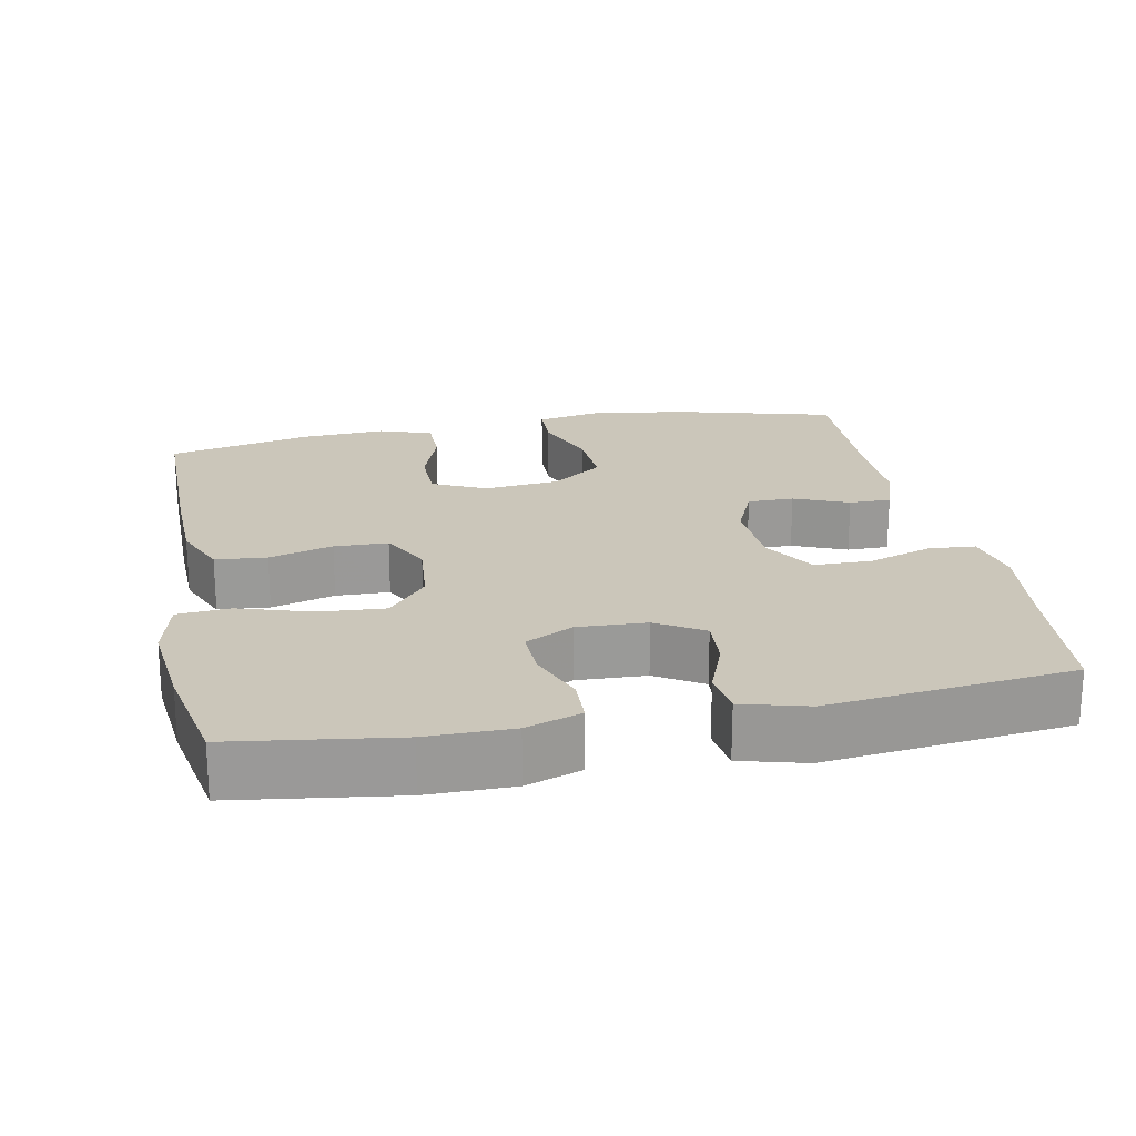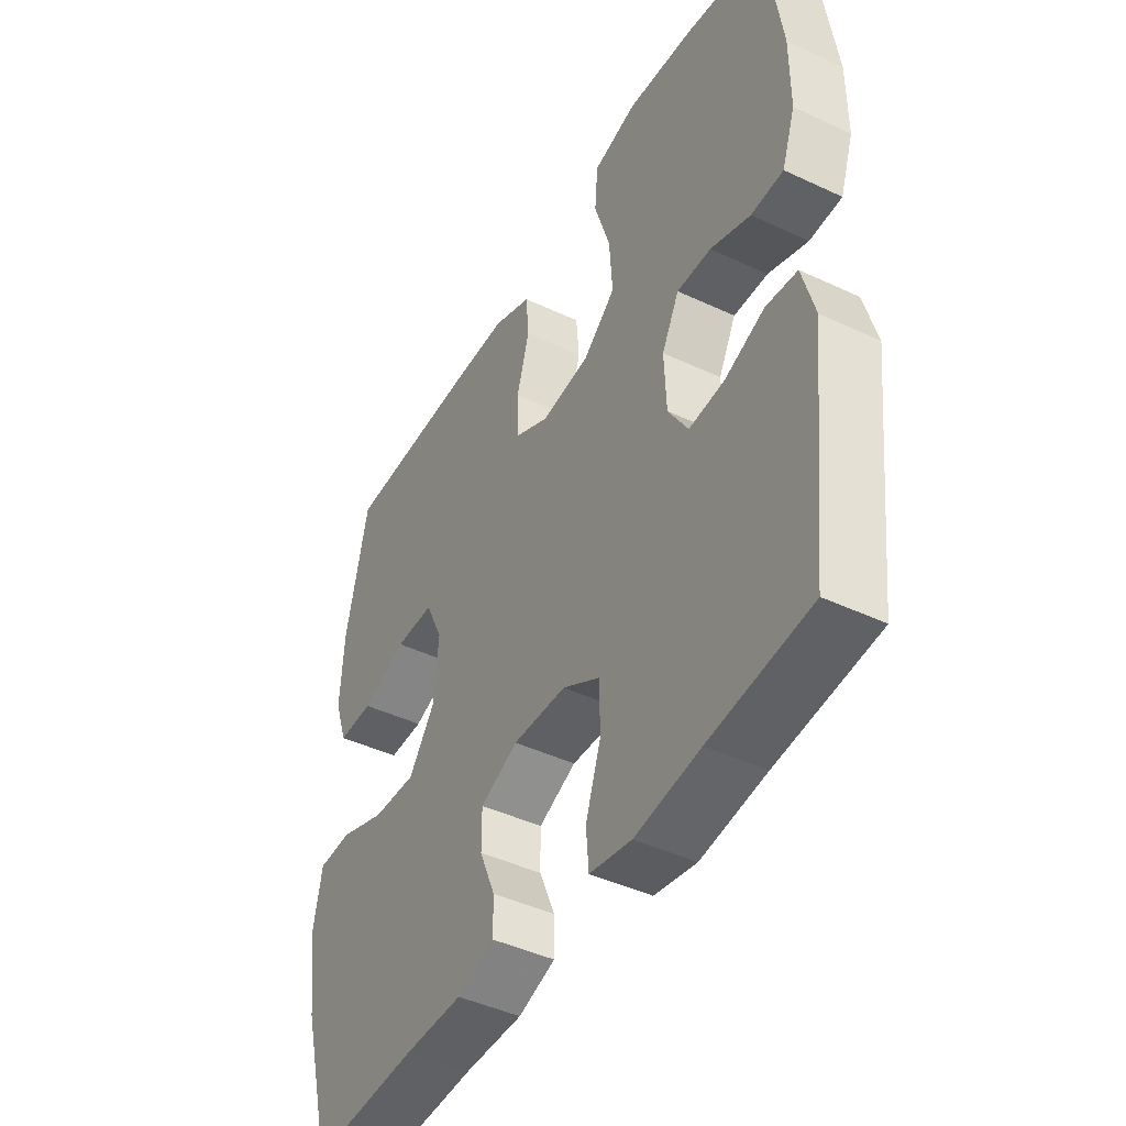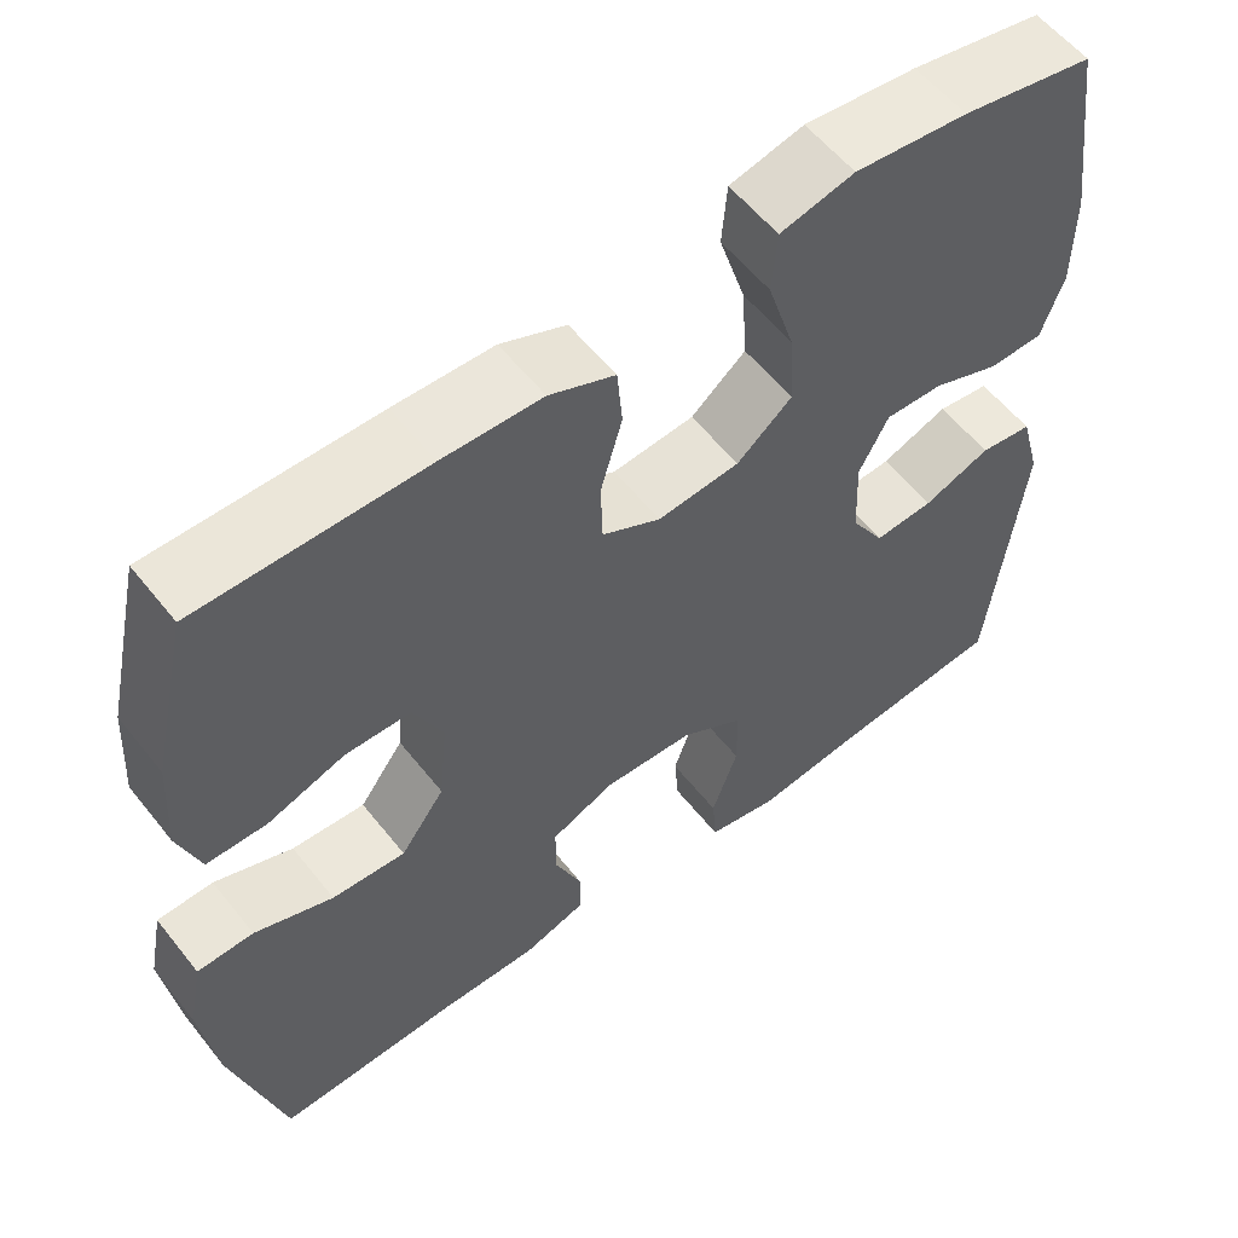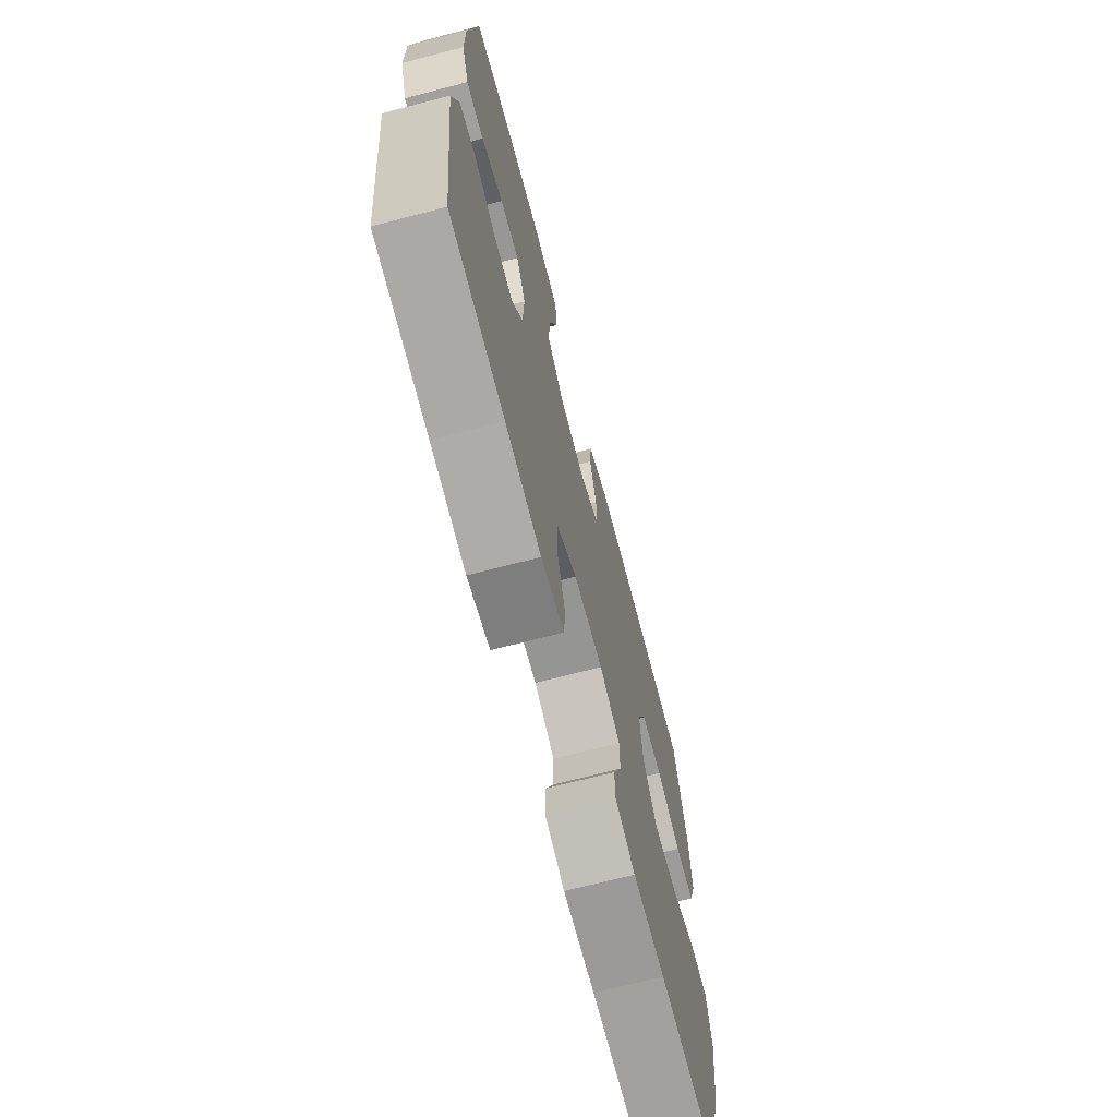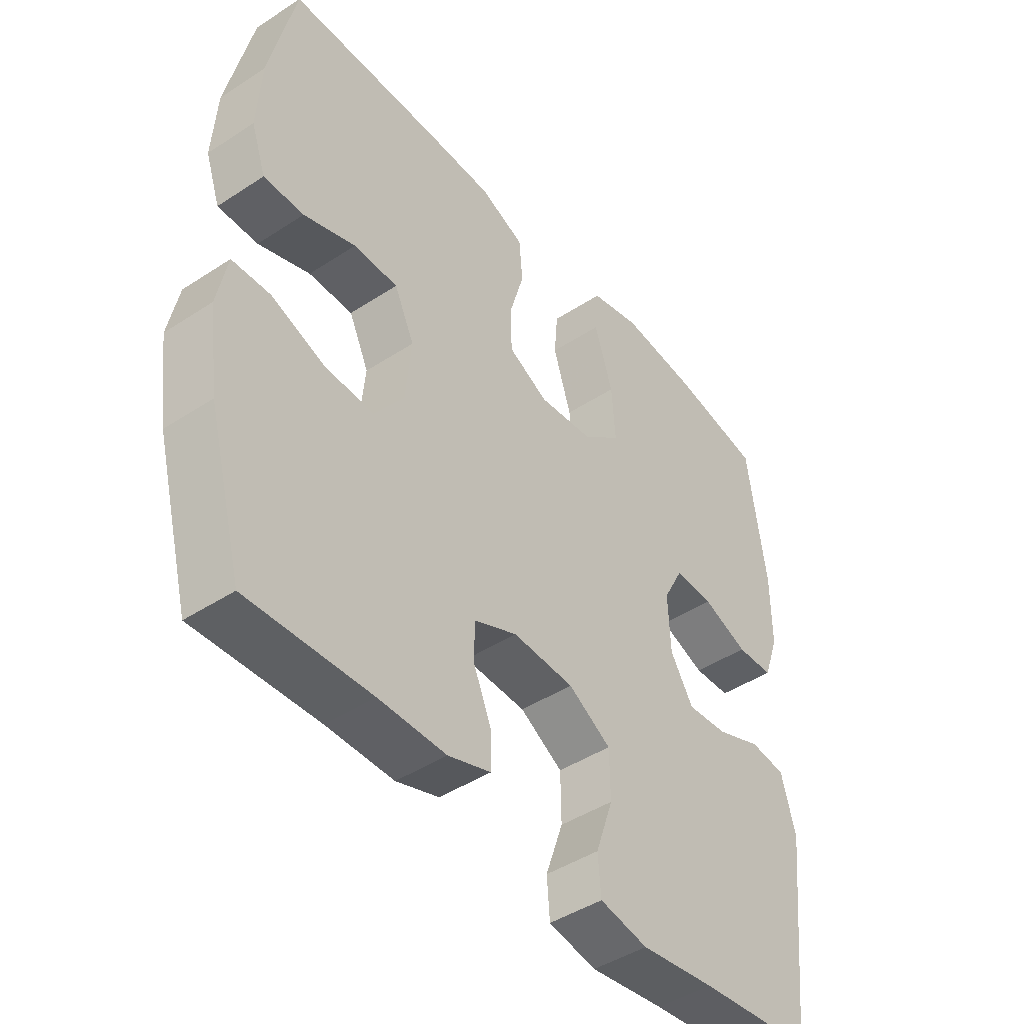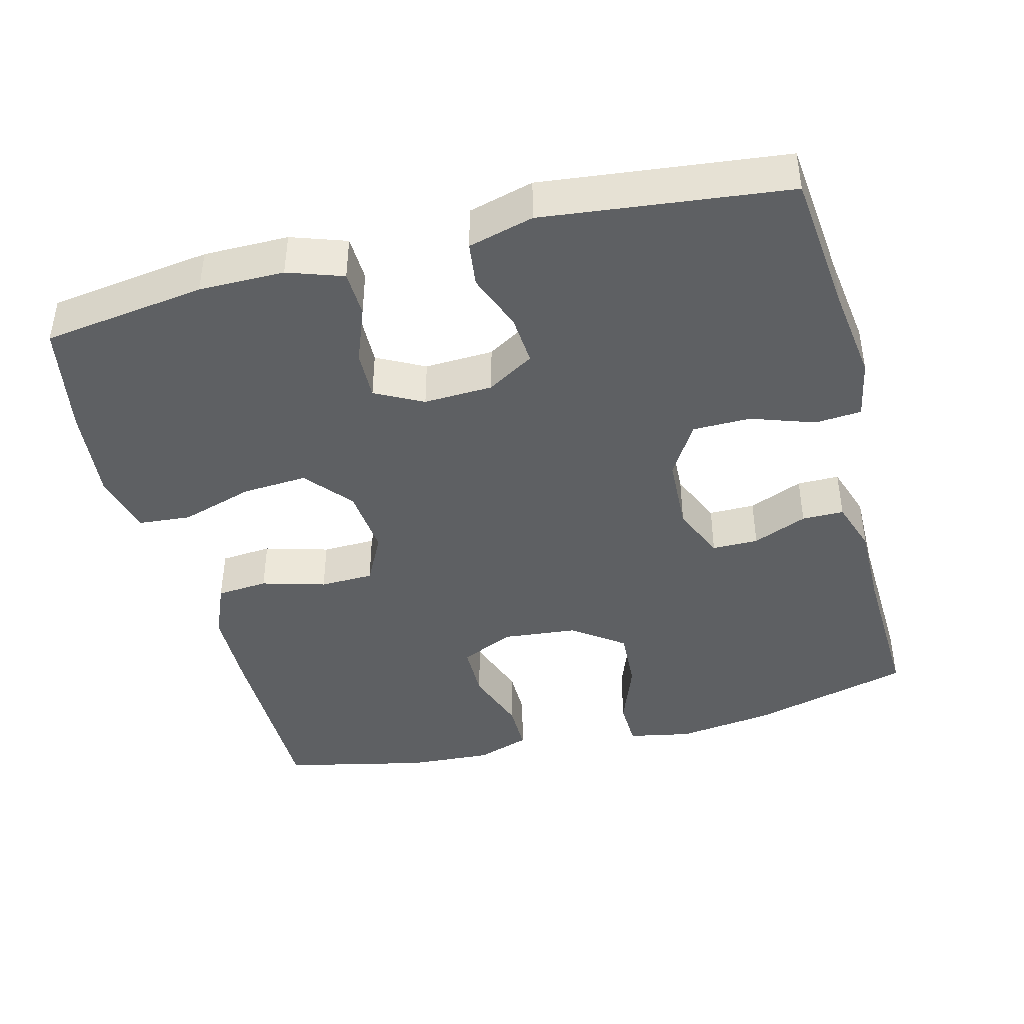
<metadata>
{"format":"obj","ext":"obj","renderer":"f3d","projection":"perspective","resolution":1024,"background":"white","views":[{"elev":21.2,"azim":78.9,"up":"+Y"},{"elev":-44.4,"azim":61.3,"up":"+Z"},{"elev":57.2,"azim":-38.0,"up":"+Z"},{"elev":-69.9,"azim":104.6,"up":"+Z"},{"elev":-44.6,"azim":-52.6,"up":"+Z"},{"elev":-42.4,"azim":104.5,"up":"+Y"}]}
</metadata>
<code>
v 0.5 0.07 0.5
v 0.531 0.07 0.278
v 0.531 0.07 0.162
v 0.505 0.07 0.087
v 0.442 0.07 0.085
v 0.364 0.07 0.115
v 0.297 0.07 0.117
v 0.263 0.07 0.052
v 0.267 0.07 -0.042
v 0.306 0.07 -0.106
v 0.375 0.07 -0.101
v 0.453 0.07 -0.071
v 0.514 0.07 -0.079
v 0.538 0.07 -0.168
v 0.5 0.07 -0.5
v 0.304 0.07 -0.52
v 0.177 0.07 -0.537
v 0.095 0.07 -0.521
v 0.09 0.07 -0.458
v 0.12 0.07 -0.371
v 0.119 0.07 -0.292
v 0.046 0.07 -0.248
v -0.059 0.07 -0.243
v -0.133 0.07 -0.275
v -0.133 0.07 -0.338
v -0.102 0.07 -0.412
v -0.102 0.07 -0.469
v -0.175 0.07 -0.493
v -0.29 0.07 -0.492
v -0.5 0.07 -0.5
v -0.559 0.07 -0.28
v -0.577 0.07 -0.148
v -0.56 0.07 -0.062
v -0.495 0.07 -0.06
v -0.404 0.07 -0.094
v -0.319 0.07 -0.099
v -0.268 0.07 -0.029
v -0.258 0.07 0.073
v -0.292 0.07 0.146
v -0.368 0.07 0.147
v -0.457 0.07 0.116
v -0.526 0.07 0.116
v -0.551 0.07 0.189
v -0.544 0.07 0.304
v -0.5 0.07 0.5
v -0.24 0.07 0.5
v -0.125 0.07 0.497
v -0.049 0.07 0.465
v -0.043 0.07 0.395
v -0.068 0.07 0.308
v -0.066 0.07 0.235
v 0.002 0.07 0.2
v 0.097 0.07 0.209
v 0.161 0.07 0.262
v 0.155 0.07 0.351
v 0.124 0.07 0.45
v 0.13 0.07 0.522
v 0.216 0.07 0.543
v 0.347 0.07 0.529
v 0.5 0 0.5
v 0.531 0 0.278
v 0.531 0 0.162
v 0.505 0 0.087
v 0.442 0 0.085
v 0.364 0 0.115
v 0.297 0 0.117
v 0.263 0 0.052
v 0.267 0 -0.042
v 0.306 0 -0.106
v 0.375 0 -0.101
v 0.453 0 -0.071
v 0.514 0 -0.079
v 0.538 0 -0.168
v 0.5 0 -0.5
v 0.304 0 -0.52
v 0.177 0 -0.537
v 0.095 0 -0.521
v 0.09 0 -0.458
v 0.12 0 -0.371
v 0.119 0 -0.292
v 0.046 0 -0.248
v -0.059 0 -0.243
v -0.133 0 -0.275
v -0.133 0 -0.338
v -0.102 0 -0.412
v -0.102 0 -0.469
v -0.175 0 -0.493
v -0.29 0 -0.492
v -0.5 0 -0.5
v -0.559 0 -0.28
v -0.577 0 -0.148
v -0.56 0 -0.062
v -0.495 0 -0.06
v -0.404 0 -0.094
v -0.319 0 -0.099
v -0.268 0 -0.029
v -0.258 0 0.073
v -0.292 0 0.146
v -0.368 0 0.147
v -0.457 0 0.116
v -0.526 0 0.116
v -0.551 0 0.189
v -0.544 0 0.304
v -0.5 0 0.5
v -0.24 0 0.5
v -0.125 0 0.497
v -0.049 0 0.465
v -0.043 0 0.395
v -0.068 0 0.308
v -0.066 0 0.235
v 0.002 0 0.2
v 0.097 0 0.209
v 0.161 0 0.262
v 0.155 0 0.351
v 0.124 0 0.45
v 0.13 0 0.522
v 0.216 0 0.543
v 0.347 0 0.529
f 55 56 57 58
f 54 55 58 59
f 47 48 49 50
f 47 50 51
f 46 47 51
f 45 46 51
f 44 45 51
f 43 44 51 52
f 40 41 42 43
f 39 40 43 52
f 32 33 34 35
f 32 35 36
f 29 30 31 32
f 29 32 36
f 28 29 36 37
f 25 26 27 28
f 24 25 28 37
f 17 18 19 20
f 16 17 20 21
f 15 16 21
f 14 15 21 22
f 11 12 13 14
f 10 11 14 22
f 3 4 5 6
f 3 6 7
f 2 3 7
f 54 59 1 2
f 53 54 2 7
f 38 39 52 53
f 38 53 7 8
f 23 24 37 38
f 23 38 8 9
f 9 10 22 23
f 117 116 115 114
f 118 117 114 113
f 109 108 107 106
f 110 109 106
f 110 106 105
f 110 105 104
f 110 104 103
f 111 110 103 102
f 102 101 100 99
f 111 102 99 98
f 94 93 92 91
f 95 94 91
f 91 90 89 88
f 95 91 88
f 96 95 88 87
f 87 86 85 84
f 96 87 84 83
f 79 78 77 76
f 80 79 76 75
f 80 75 74
f 81 80 74 73
f 73 72 71 70
f 81 73 70 69
f 65 64 63 62
f 66 65 62
f 66 62 61
f 61 60 118 113
f 66 61 113 112
f 112 111 98 97
f 67 66 112 97
f 97 96 83 82
f 68 67 97 82
f 82 81 69 68
f 1 60 61 2
f 2 61 62 3
f 3 62 63 4
f 4 63 64 5
f 5 64 65 6
f 6 65 66 7
f 7 66 67 8
f 8 67 68 9
f 9 68 69 10
f 10 69 70 11
f 11 70 71 12
f 12 71 72 13
f 13 72 73 14
f 14 73 74 15
f 15 74 75 16
f 16 75 76 17
f 17 76 77 18
f 18 77 78 19
f 19 78 79 20
f 20 79 80 21
f 21 80 81 22
f 22 81 82 23
f 23 82 83 24
f 24 83 84 25
f 25 84 85 26
f 26 85 86 27
f 27 86 87 28
f 28 87 88 29
f 29 88 89 30
f 30 89 90 31
f 31 90 91 32
f 32 91 92 33
f 33 92 93 34
f 34 93 94 35
f 35 94 95 36
f 36 95 96 37
f 37 96 97 38
f 38 97 98 39
f 39 98 99 40
f 40 99 100 41
f 41 100 101 42
f 42 101 102 43
f 43 102 103 44
f 44 103 104 45
f 45 104 105 46
f 46 105 106 47
f 47 106 107 48
f 48 107 108 49
f 49 108 109 50
f 50 109 110 51
f 51 110 111 52
f 52 111 112 53
f 53 112 113 54
f 54 113 114 55
f 55 114 115 56
f 56 115 116 57
f 57 116 117 58
f 58 117 118 59
f 59 118 60 1

</code>
